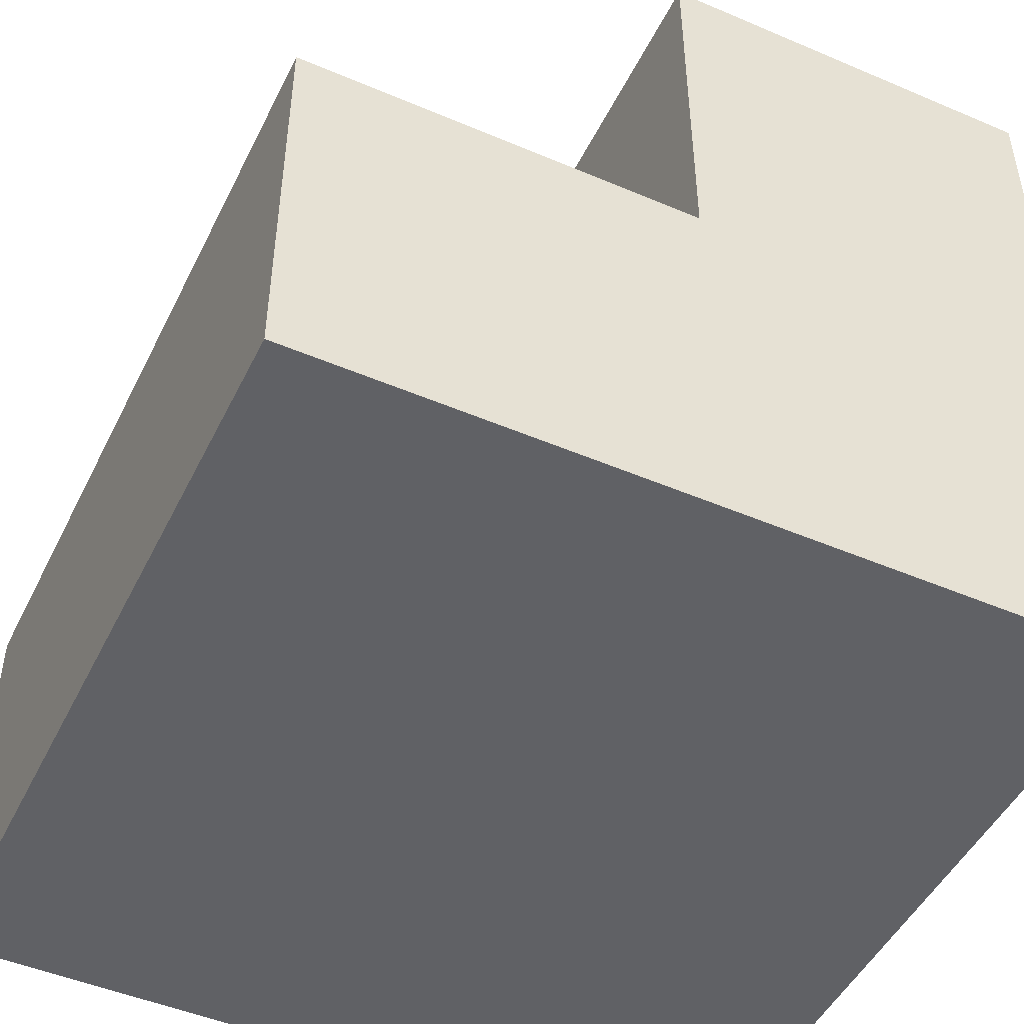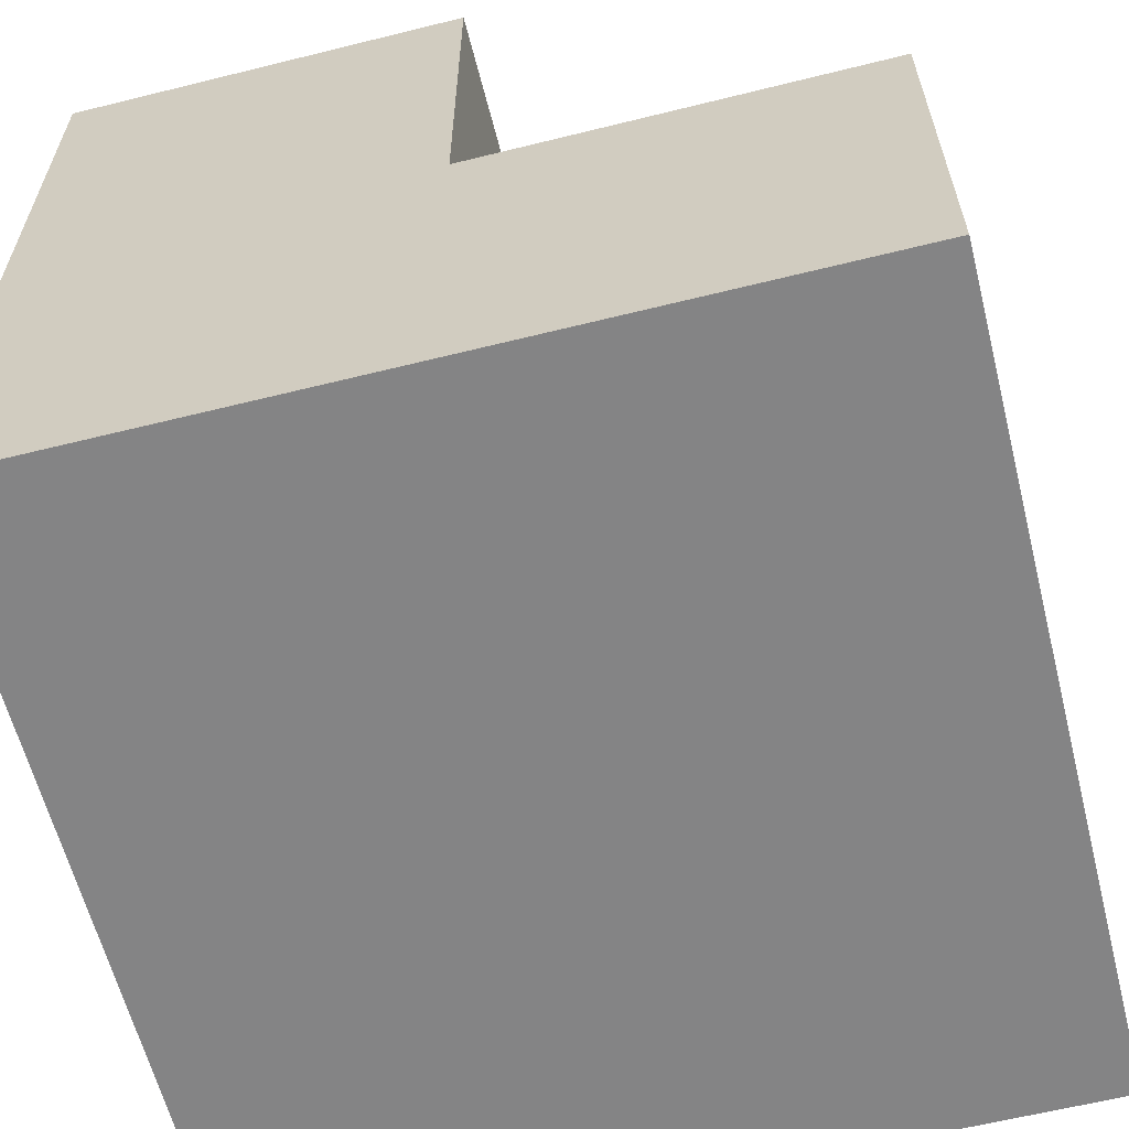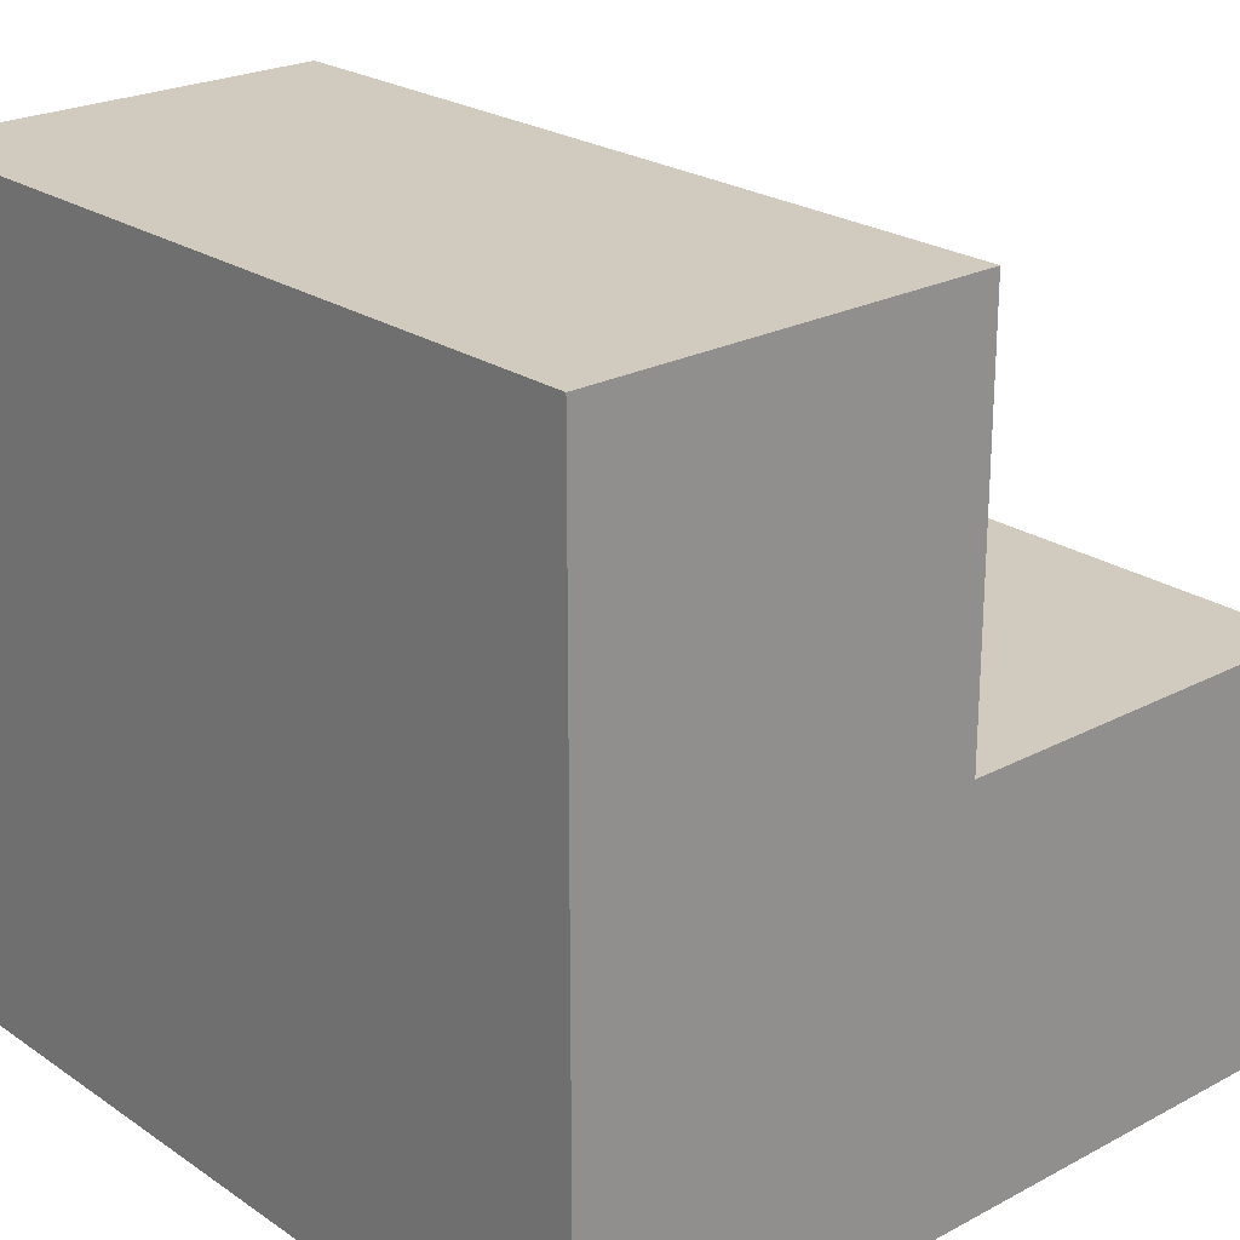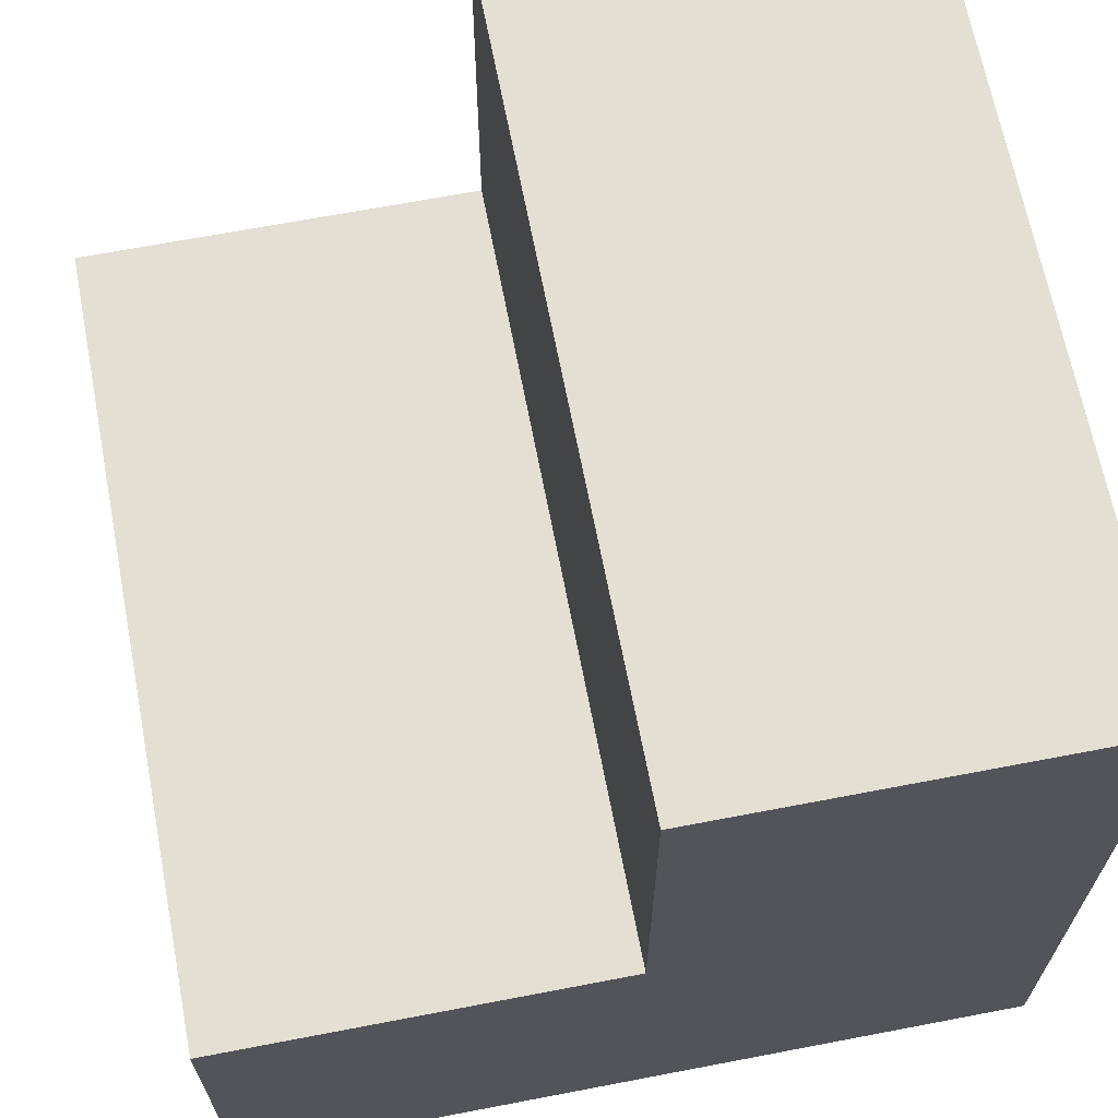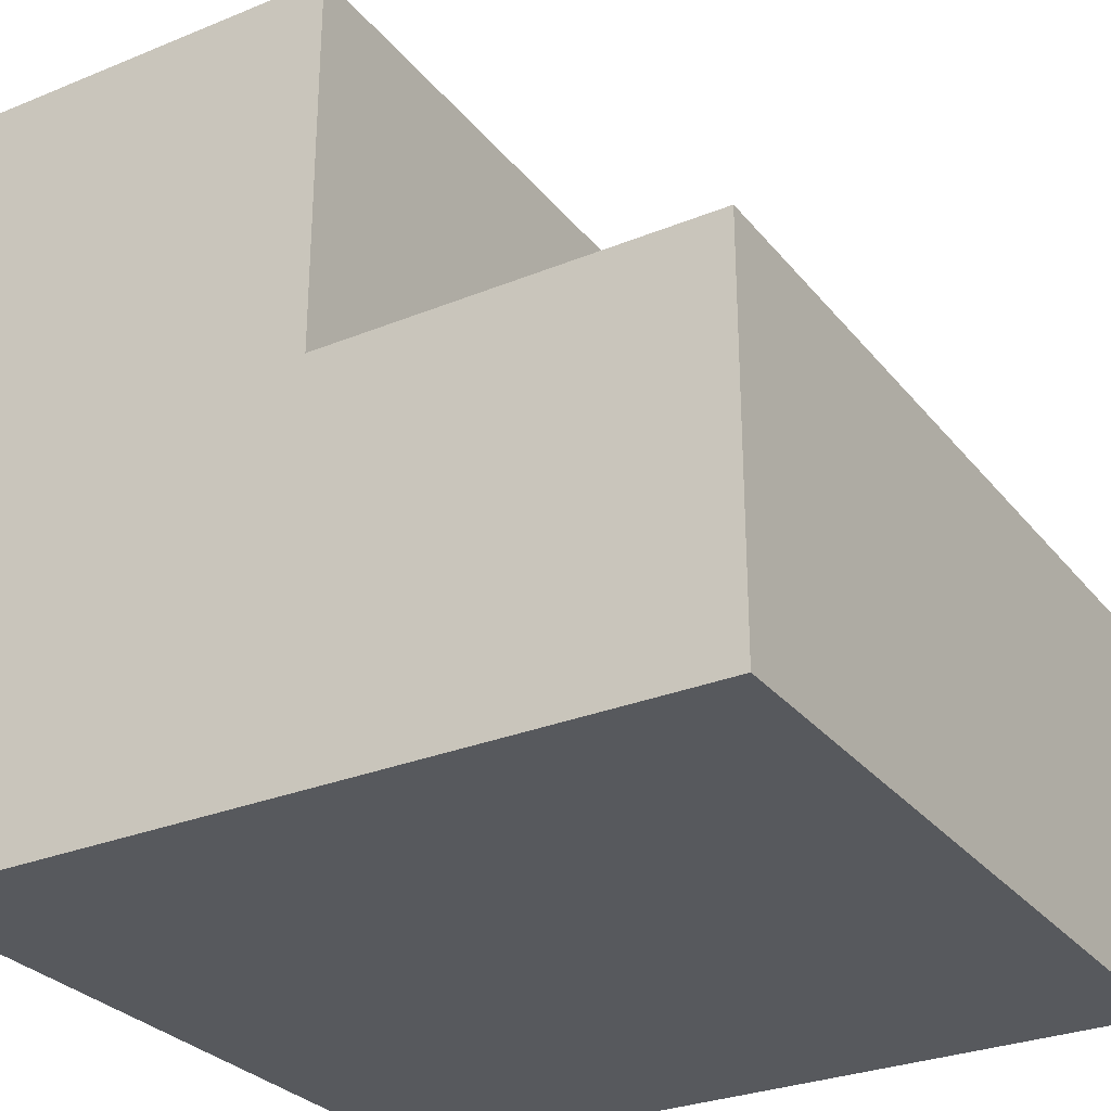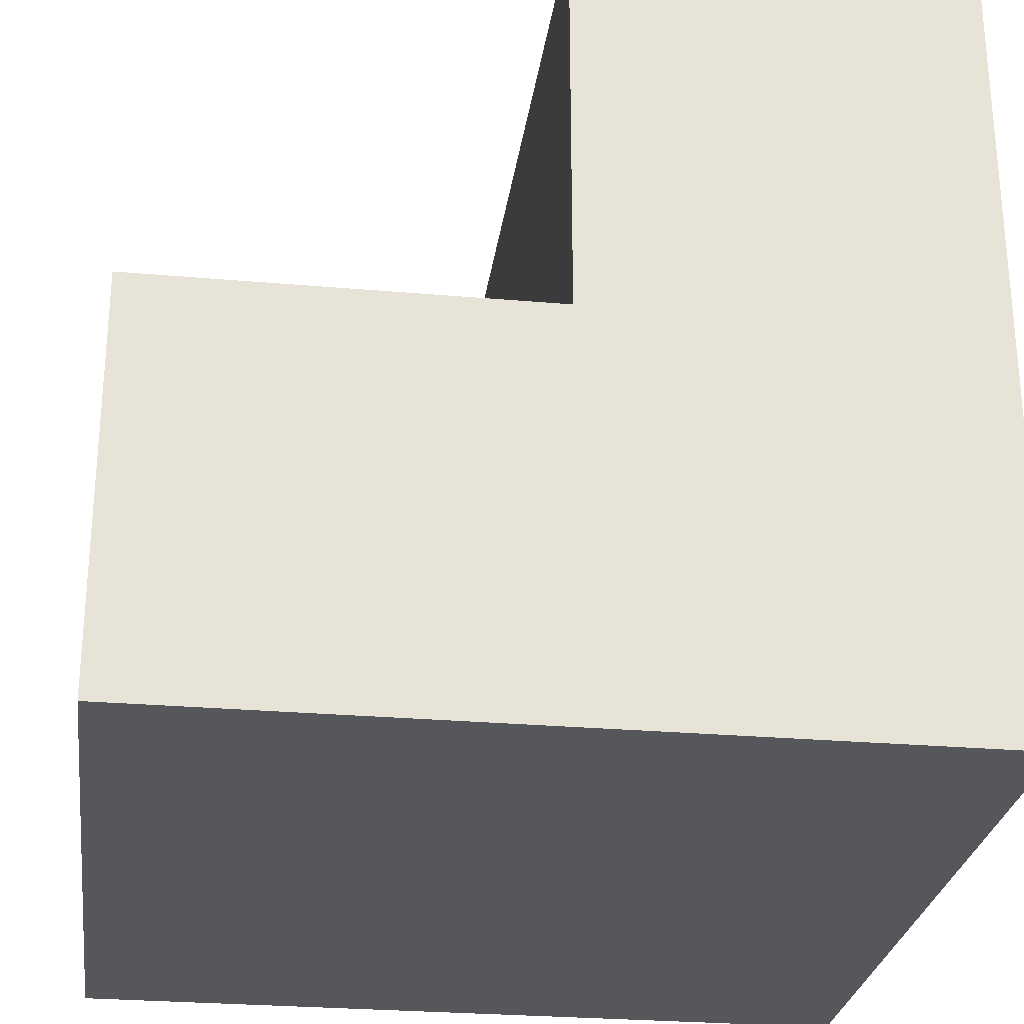
<metadata>
{"format":"obj","ext":"obj","renderer":"f3d","projection":"perspective","resolution":1024,"background":"white","views":[{"elev":-48.3,"azim":64.5,"up":"+Y"},{"elev":-61.5,"azim":104.2,"up":"+Z"},{"elev":23.5,"azim":48.4,"up":"+Z"},{"elev":66.6,"azim":-100.9,"up":"+Z"},{"elev":-29.2,"azim":121.1,"up":"+Z"},{"elev":-27.3,"azim":82.3,"up":"+Y"}]}
</metadata>
<code>
o stair1_Cube.000
v -0 0 1
v -0 1 0.5
v -1 0 1
v -1 1 0.5
v -0 0 0
v -0 1 0
v -1 0 0
v -1 1 0
v -0 0.5 0.5
v -1 0.5 0.5
v -0 0.5 1
v -1 0.5 1
f 9 2 4 10
f 4 8 7 10
f 5 7 8 6
f 12 10 7 3
f 3 7 5 1
f 8 4 2 6
f 5 9 11 1
f 1 11 12 3
f 9 5 6 2
f 12 11 9 10

</code>
